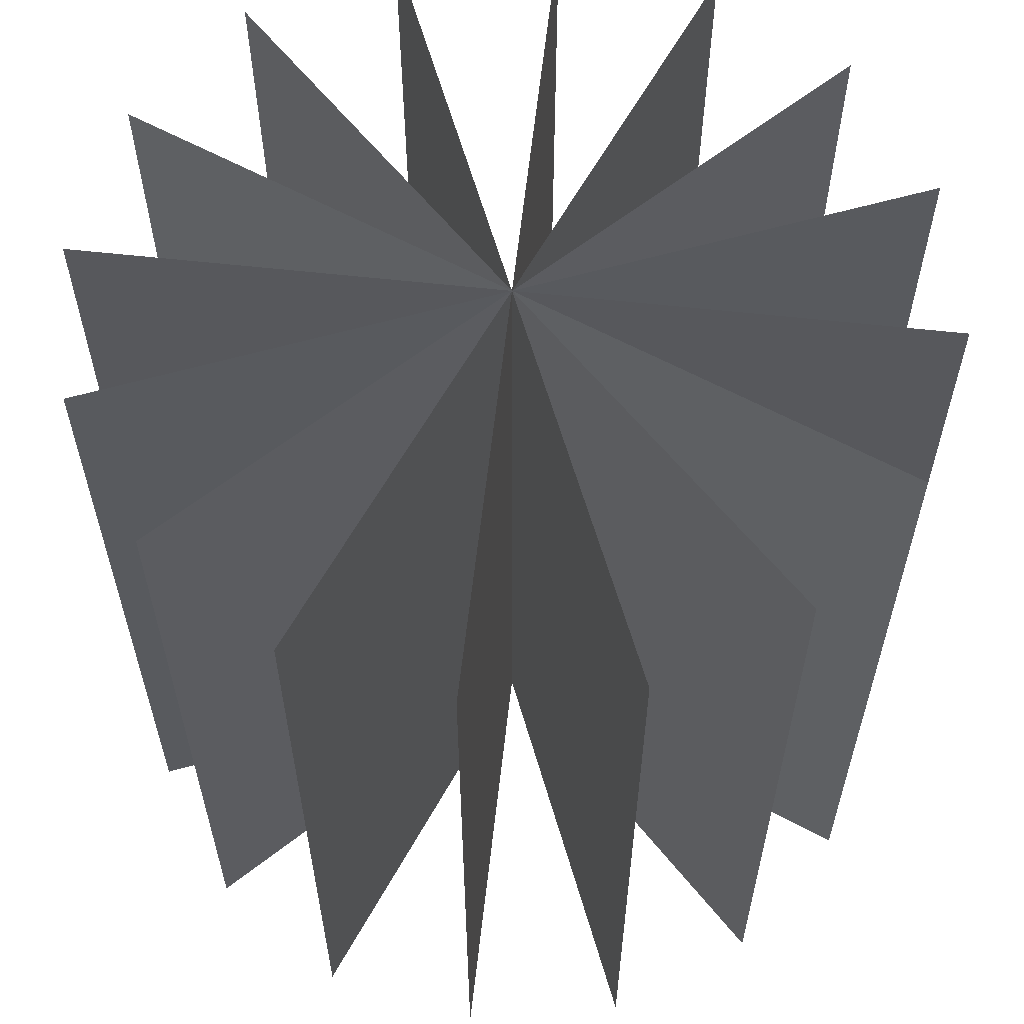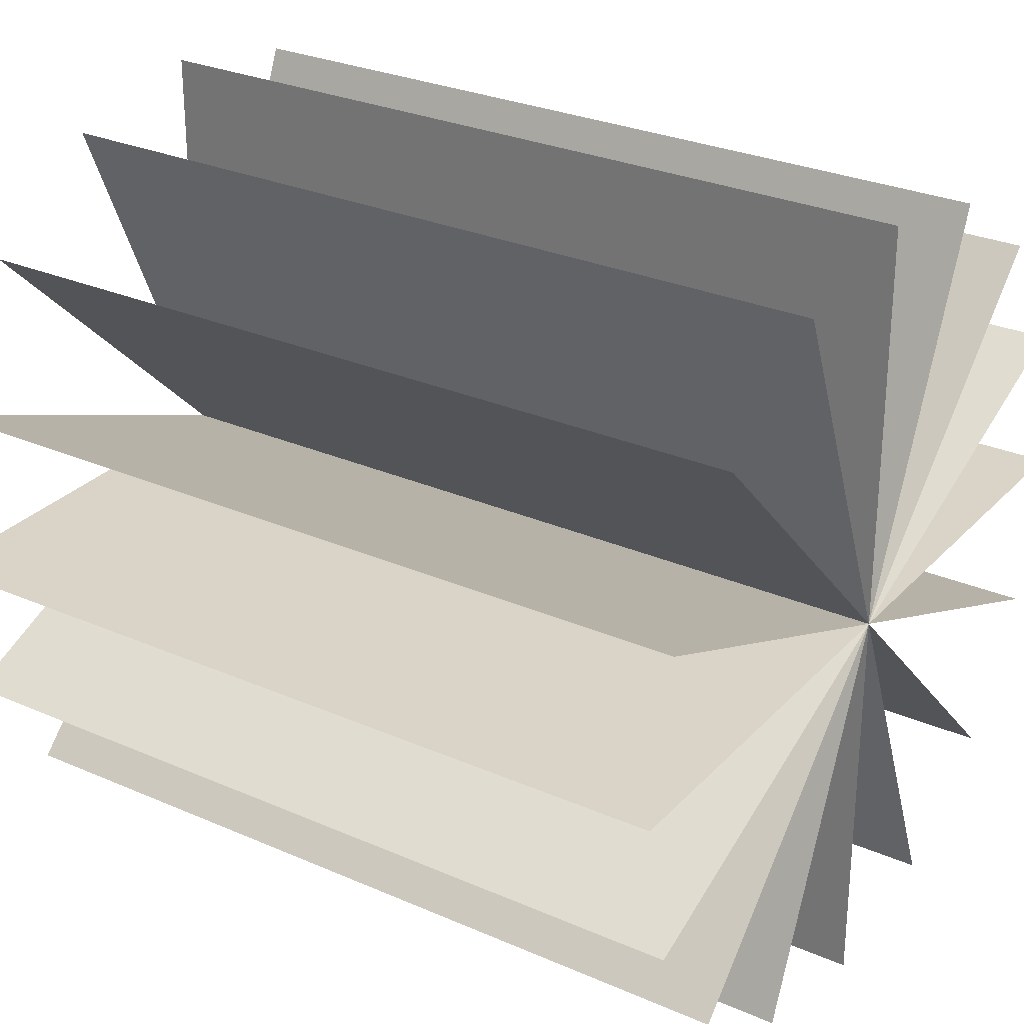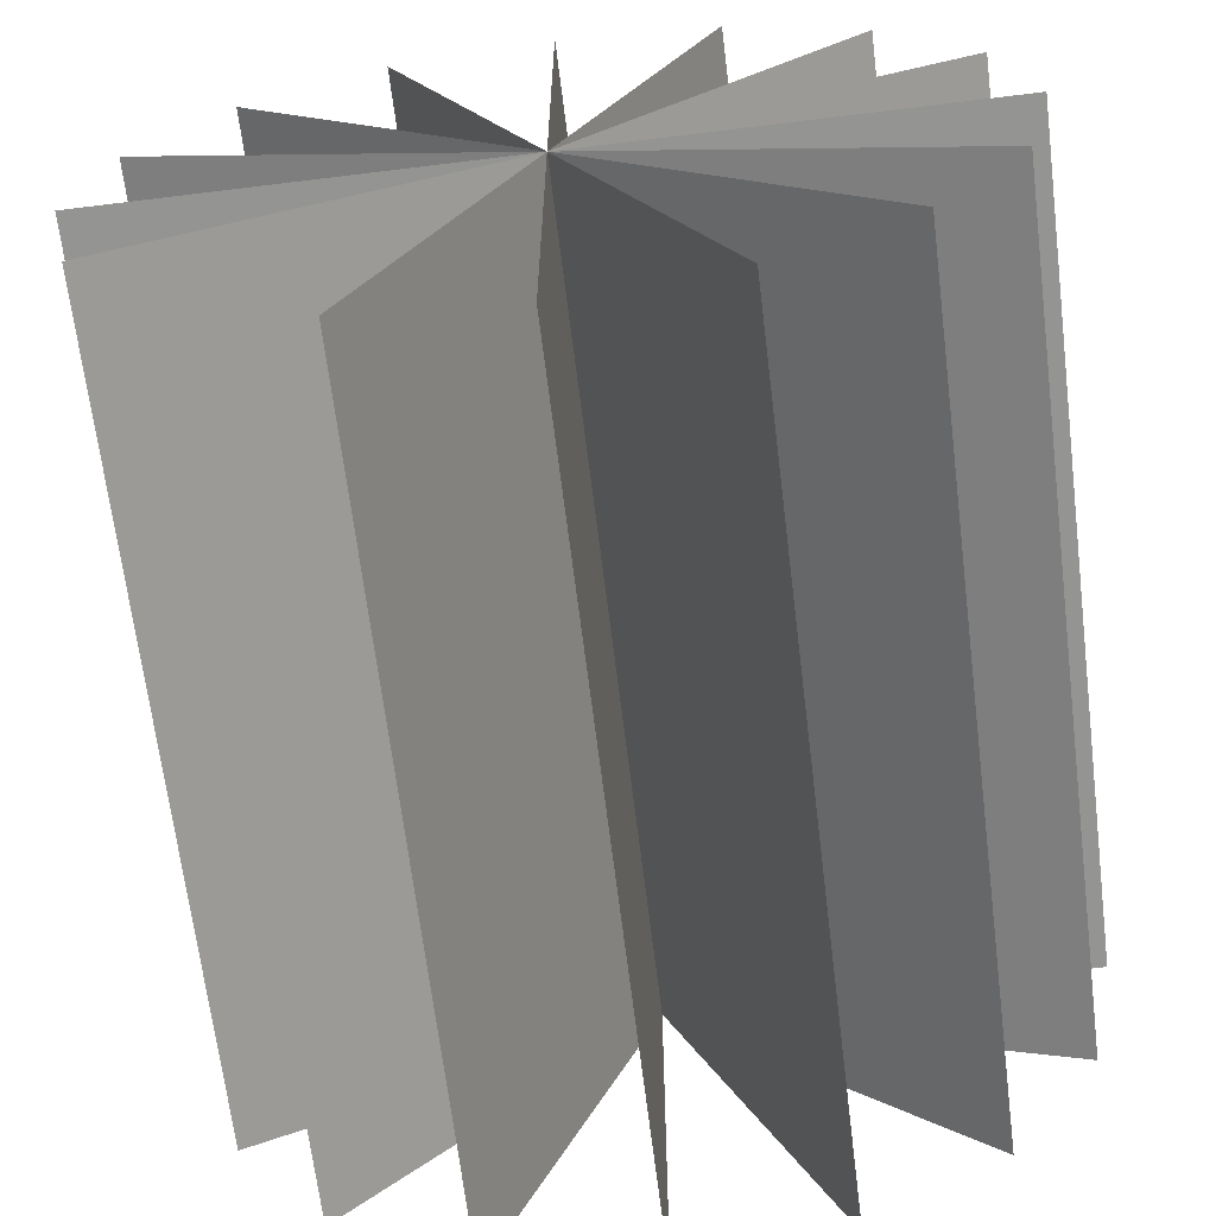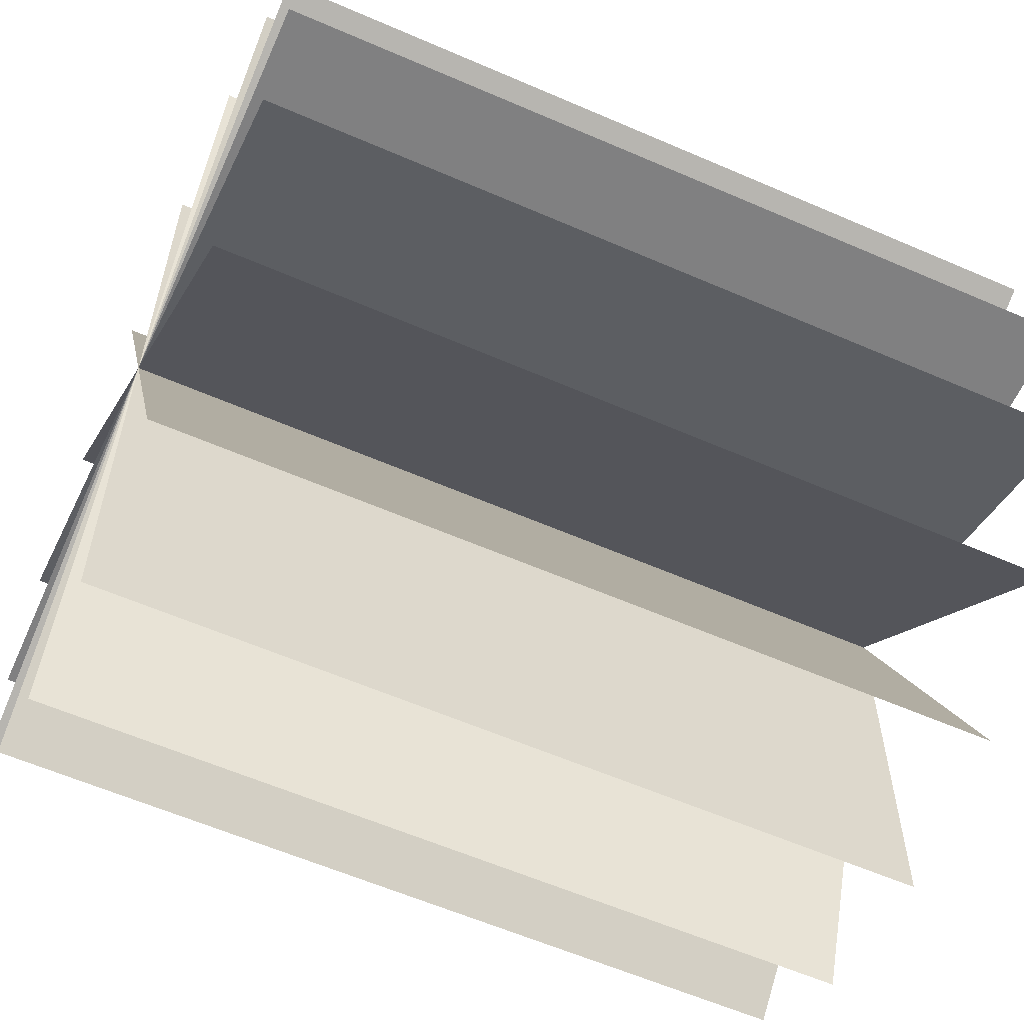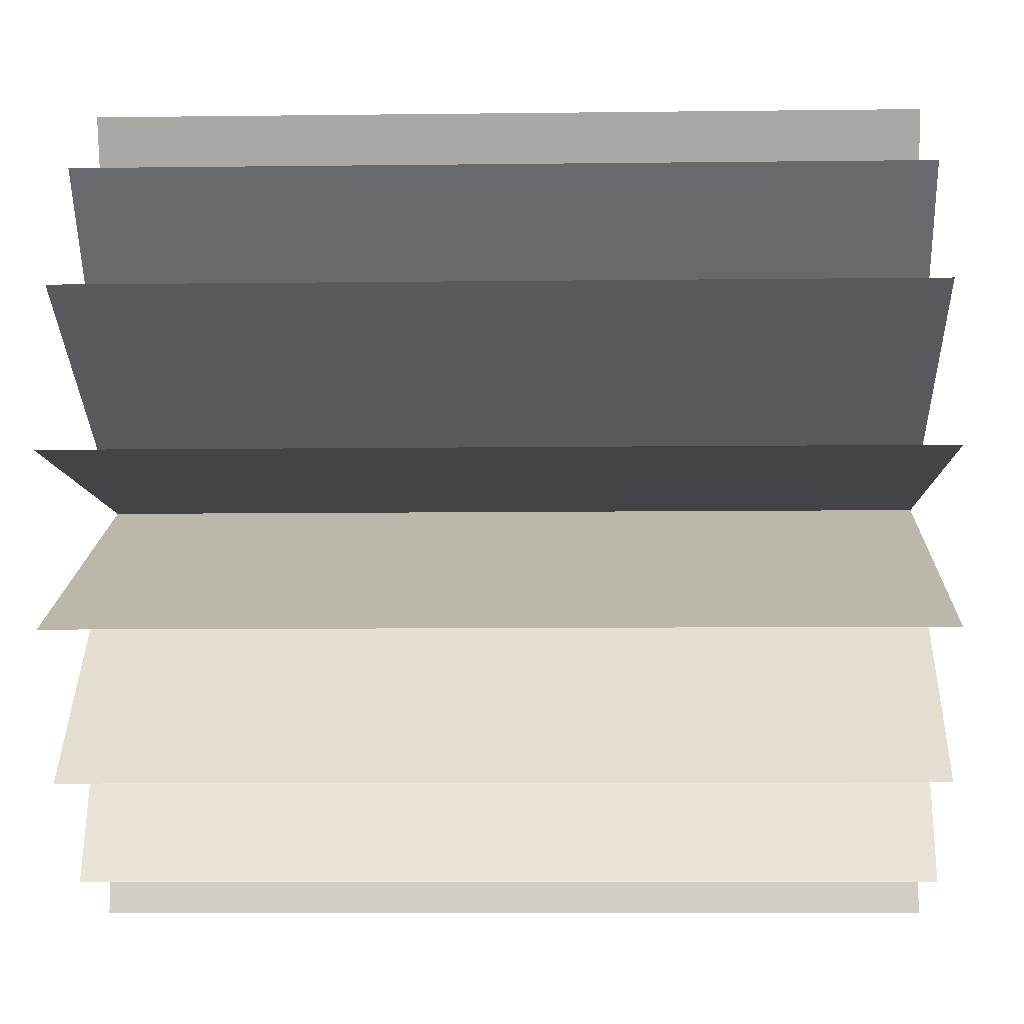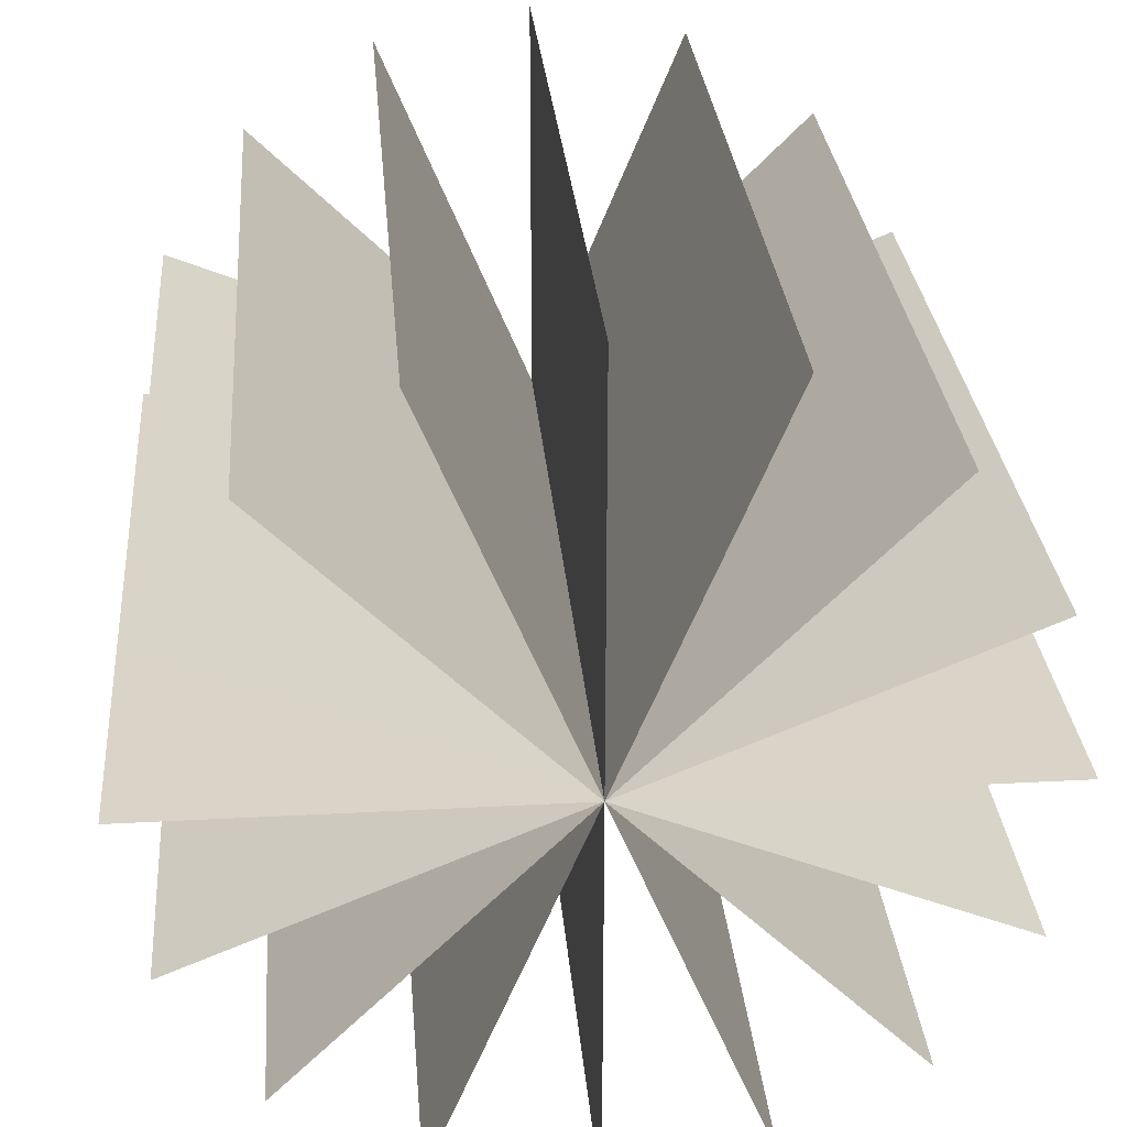
<metadata>
{"format":"obj","ext":"obj","renderer":"f3d","projection":"perspective","resolution":1024,"background":"white","views":[{"elev":61.0,"azim":28.9,"up":"+Y"},{"elev":28.4,"azim":123.4,"up":"+Z"},{"elev":-66.9,"azim":-173.0,"up":"+Z"},{"elev":-60.0,"azim":66.0,"up":"+Z"},{"elev":-8.0,"azim":-88.0,"up":"+Z"},{"elev":28.4,"azim":175.3,"up":"+Z"}]}
</metadata>
<code>
o Plane
v -0.9239 0 0.3827
v 0.9239 0 -0.3827
v -0.9239 2 0.3827
v 0.9239 2 -0.3827
v -0.3827 0 -0.9239
v 0.3827 0 0.9239
v -0.3827 2 -0.9239
v 0.3827 2 0.9239
v -0.3827 0 0.9239
v 0.3827 0 -0.9239
v -0.3827 2 0.9239
v 0.3827 2 -0.9239
v -0.9239 0 -0.3827
v 0.9239 0 0.3827
v -0.9239 2 -0.3827
v 0.9239 2 0.3827
v -0.7071 0 0.7071
v 0.7071 0 -0.7071
v -0.7071 2 0.7071
v 0.7071 2 -0.7071
v -0.7071 0 -0.7071
v 0.7071 0 0.7071
v -0.7071 2 -0.7071
v 0.7071 2 0.7071
v 0 0 1
v -0 0 -1
v 0 2 1
v 0 2 -1
v -1 0 0
v 1 0 -0
v -1 2 0
v 1 2 0
f 2 3 1
f 6 7 5
f 10 11 9
f 14 15 13
f 2 4 3
f 6 8 7
f 10 12 11
f 14 16 15
f 18 19 17
f 22 23 21
f 26 27 25
f 30 31 29
f 18 20 19
f 22 24 23
f 26 28 27
f 30 32 31

</code>
